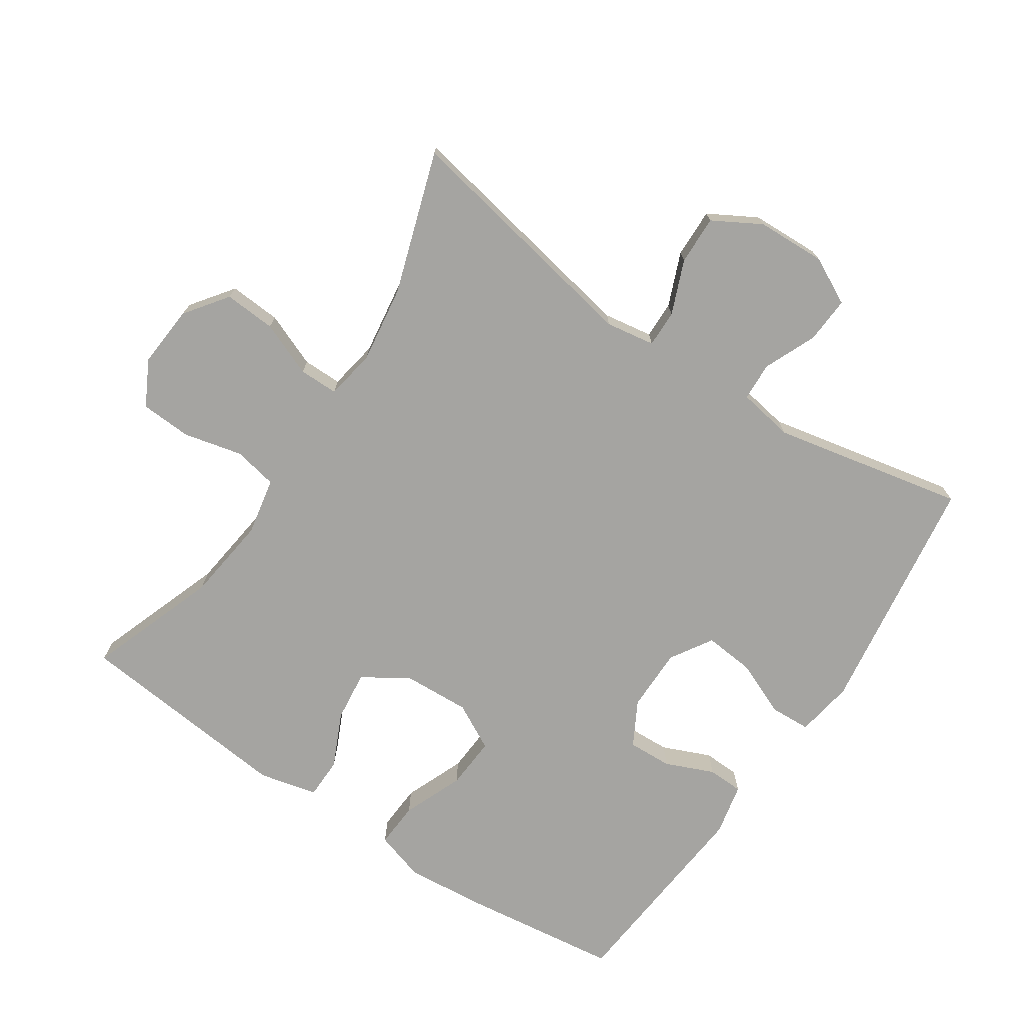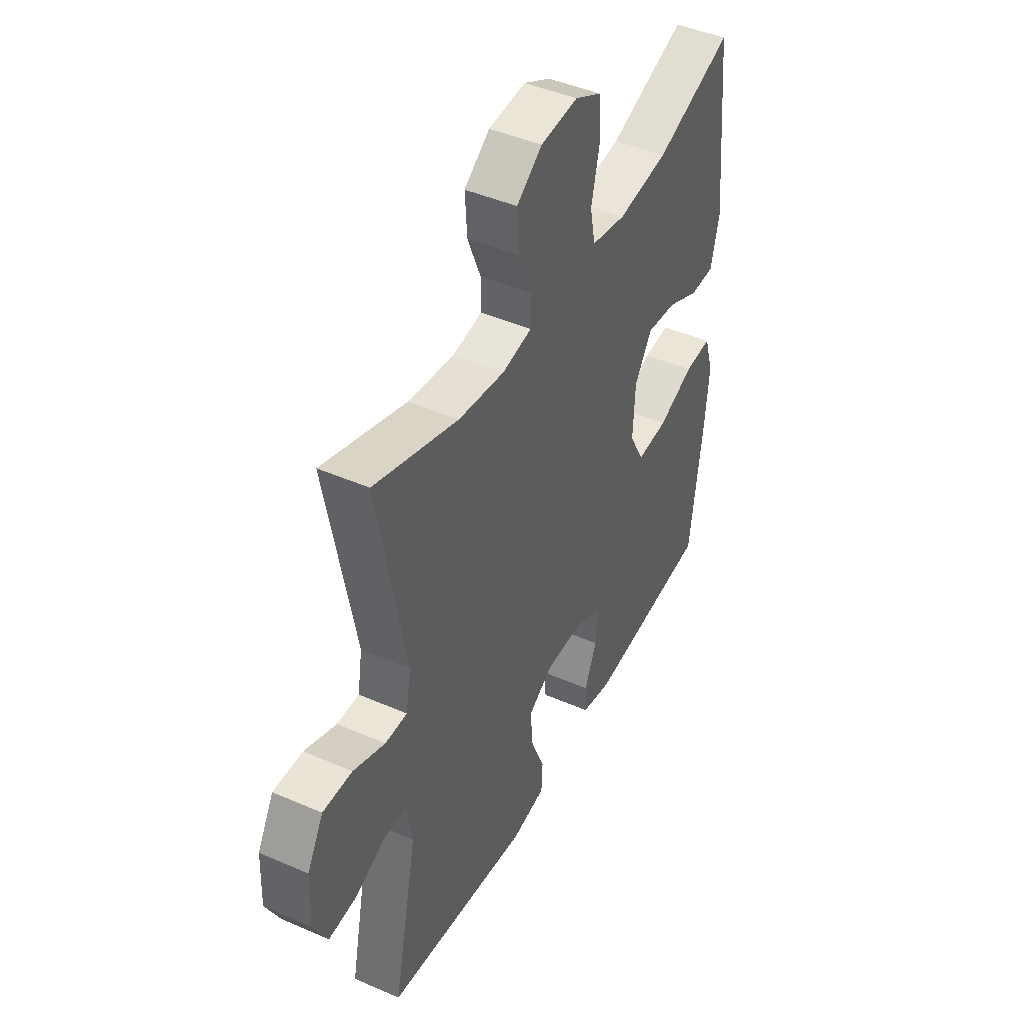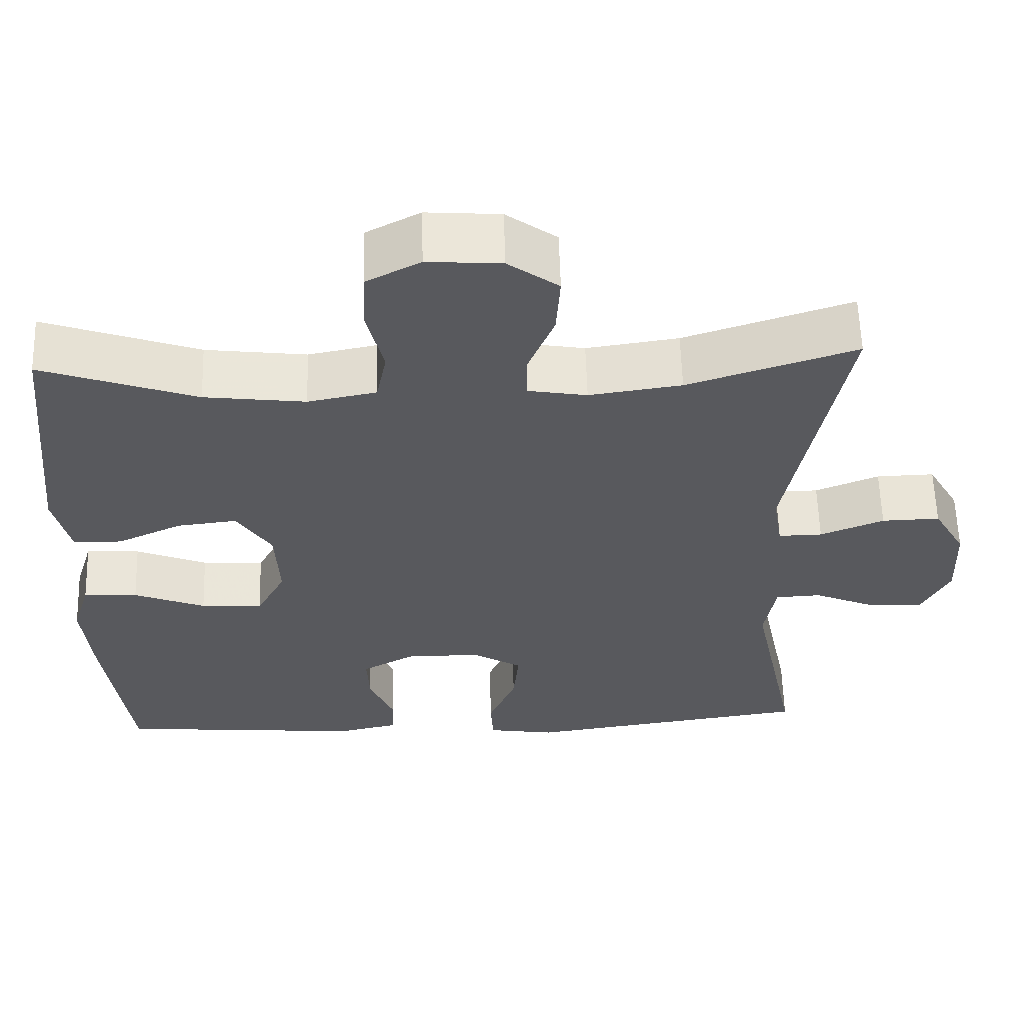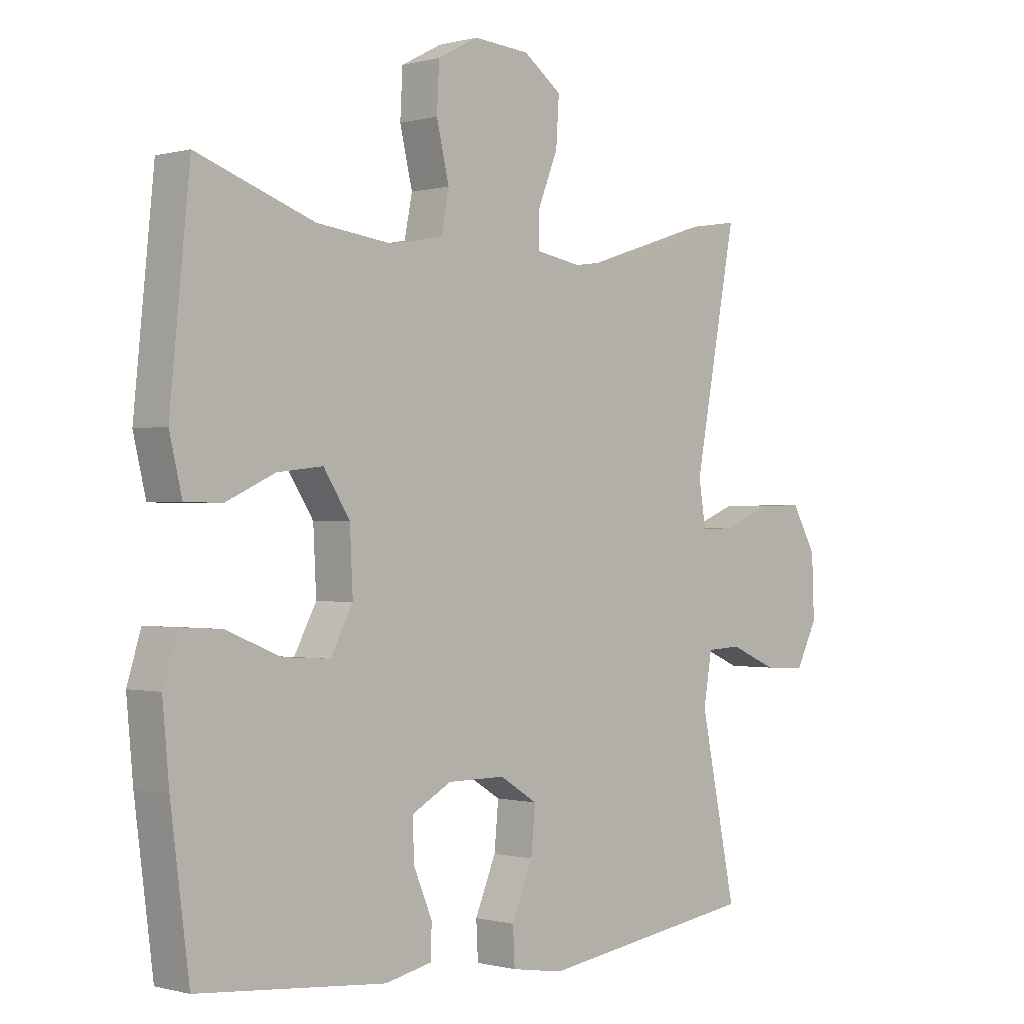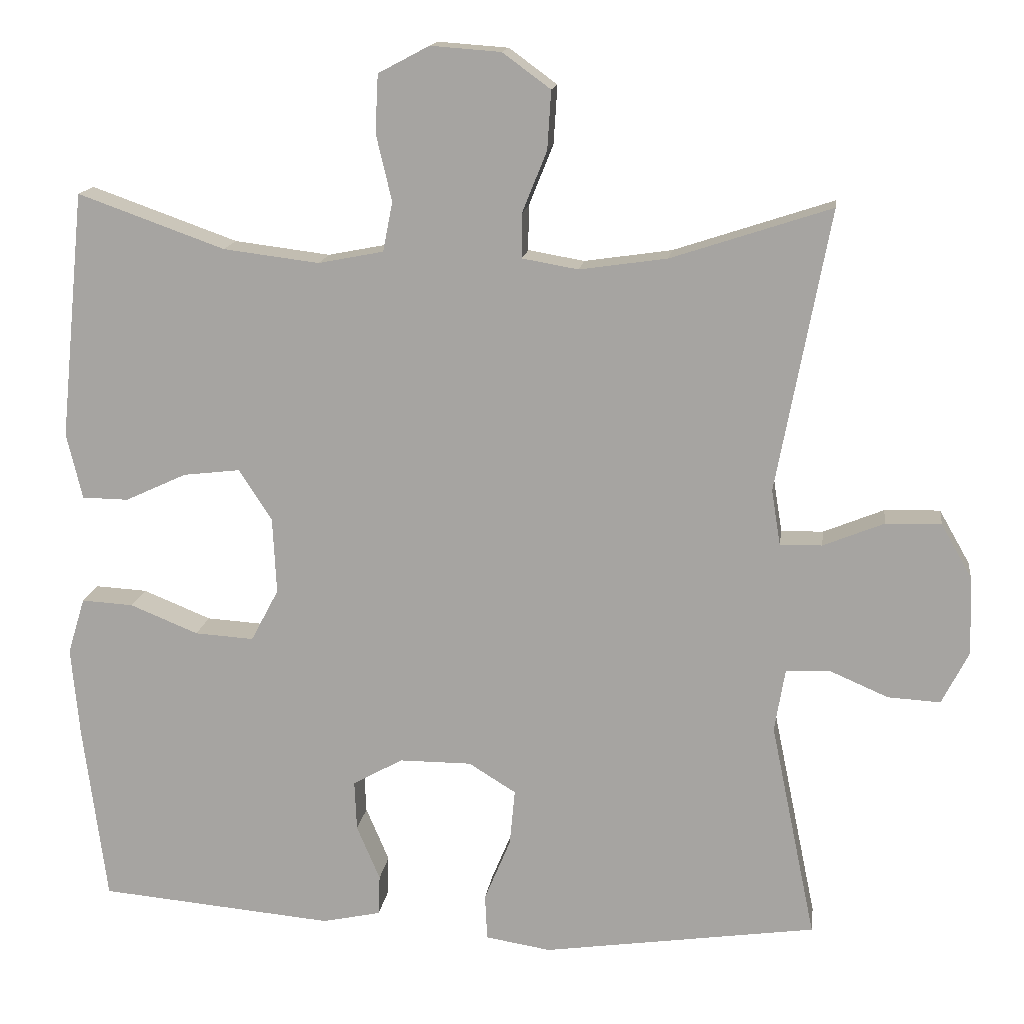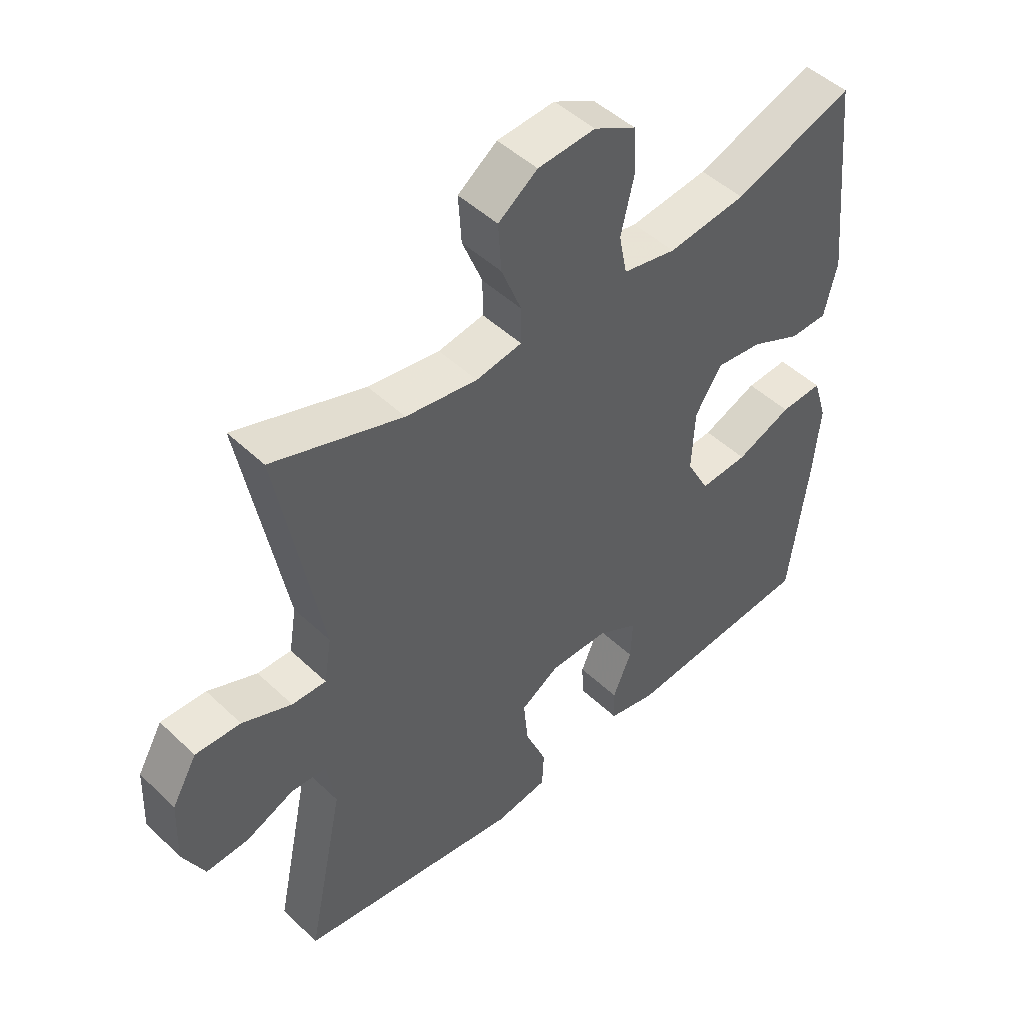
<metadata>
{"format":"obj","ext":"obj","renderer":"f3d","projection":"perspective","resolution":1024,"background":"white","views":[{"elev":-73.2,"azim":56.2,"up":"+Y"},{"elev":44.7,"azim":116.9,"up":"+Z"},{"elev":59.6,"azim":-1.7,"up":"+Z"},{"elev":-0.4,"azim":-45.4,"up":"+Z"},{"elev":14.9,"azim":7.6,"up":"+Z"},{"elev":47.7,"azim":136.7,"up":"+Z"}]}
</metadata>
<code>
v 0.5 0.07 0.5
v 0.429 0.07 0.124
v 0.441 0.07 0.05
v 0.497 0.07 0.051
v 0.578 0.07 0.084
v 0.652 0.07 0.086
v 0.693 0.07 0.014
v 0.697 0.07 -0.09
v 0.661 0.07 -0.161
v 0.591 0.07 -0.157
v 0.512 0.07 -0.123
v 0.454 0.07 -0.126
v 0.44 0.07 -0.21
v 0.5 0.07 -0.5
v 0.134 0.07 -0.553
v 0.047 0.07 -0.539
v 0.044 0.07 -0.478
v 0.079 0.07 -0.394
v 0.086 0.07 -0.319
v 0.023 0.07 -0.28
v -0.073 0.07 -0.28
v -0.14 0.07 -0.317
v -0.137 0.07 -0.384
v -0.106 0.07 -0.457
v -0.108 0.07 -0.511
v -0.186 0.07 -0.528
v -0.5 0.07 -0.5
v -0.531 0.07 -0.261
v -0.542 0.07 -0.141
v -0.519 0.07 -0.066
v -0.45 0.07 -0.07
v -0.359 0.07 -0.107
v -0.28 0.07 -0.112
v -0.243 0.07 -0.042
v -0.248 0.07 0.06
v -0.292 0.07 0.128
v -0.368 0.07 0.119
v -0.45 0.07 0.081
v -0.512 0.07 0.082
v -0.533 0.07 0.17
v -0.5 0.07 0.5
v -0.304 0.07 0.43
v -0.176 0.07 0.414
v -0.089 0.07 0.431
v -0.076 0.07 0.497
v -0.097 0.07 0.586
v -0.093 0.07 0.663
v -0.025 0.07 0.699
v 0.069 0.07 0.692
v 0.133 0.07 0.645
v 0.128 0.07 0.567
v 0.095 0.07 0.485
v 0.095 0.07 0.426
v 0.17 0.07 0.413
v 0.287 0.07 0.43
v 0.5 0 0.5
v 0.429 0 0.124
v 0.441 0 0.05
v 0.497 0 0.051
v 0.578 0 0.084
v 0.652 0 0.086
v 0.693 0 0.014
v 0.697 0 -0.09
v 0.661 0 -0.161
v 0.591 0 -0.157
v 0.512 0 -0.123
v 0.454 0 -0.126
v 0.44 0 -0.21
v 0.5 0 -0.5
v 0.134 0 -0.553
v 0.047 0 -0.539
v 0.044 0 -0.478
v 0.079 0 -0.394
v 0.086 0 -0.319
v 0.023 0 -0.28
v -0.073 0 -0.28
v -0.14 0 -0.317
v -0.137 0 -0.384
v -0.106 0 -0.457
v -0.108 0 -0.511
v -0.186 0 -0.528
v -0.5 0 -0.5
v -0.531 0 -0.261
v -0.542 0 -0.141
v -0.519 0 -0.066
v -0.45 0 -0.07
v -0.359 0 -0.107
v -0.28 0 -0.112
v -0.243 0 -0.042
v -0.248 0 0.06
v -0.292 0 0.128
v -0.368 0 0.119
v -0.45 0 0.081
v -0.512 0 0.082
v -0.533 0 0.17
v -0.5 0 0.5
v -0.304 0 0.43
v -0.176 0 0.414
v -0.089 0 0.431
v -0.076 0 0.497
v -0.097 0 0.586
v -0.093 0 0.663
v -0.025 0 0.699
v 0.069 0 0.692
v 0.133 0 0.645
v 0.128 0 0.567
v 0.095 0 0.485
v 0.095 0 0.426
v 0.17 0 0.413
v 0.287 0 0.43
f 50 51 52
f 49 50 52
f 48 49 52
f 47 48 52
f 46 47 52
f 45 46 52
f 44 45 52 53
f 43 44 53 54
f 40 41 42
f 39 40 42
f 38 39 42
f 37 38 42
f 36 37 42 43
f 35 36 43 54
f 30 31 32
f 29 30 32
f 28 29 32
f 27 28 32
f 26 27 32
f 25 26 32
f 24 25 32
f 23 24 32
f 22 23 32 33
f 21 22 33 34
f 16 17 18
f 15 16 18
f 14 15 18
f 13 14 18
f 12 13 18 19
f 9 10 11
f 8 9 11
f 7 8 11
f 6 7 11
f 5 6 11
f 4 5 11
f 3 4 11 12
f 12 19 20
f 3 12 20
f 2 3 20
f 35 54 55
f 34 35 55
f 21 34 55
f 20 21 55
f 2 20 55
f 1 2 55
f 107 106 105
f 107 105 104
f 107 104 103
f 107 103 102
f 107 102 101
f 107 101 100
f 108 107 100 99
f 109 108 99 98
f 97 96 95
f 97 95 94
f 97 94 93
f 97 93 92
f 98 97 92 91
f 109 98 91 90
f 87 86 85
f 87 85 84
f 87 84 83
f 87 83 82
f 87 82 81
f 87 81 80
f 87 80 79
f 87 79 78
f 88 87 78 77
f 89 88 77 76
f 73 72 71
f 73 71 70
f 73 70 69
f 73 69 68
f 74 73 68 67
f 66 65 64
f 66 64 63
f 66 63 62
f 66 62 61
f 66 61 60
f 66 60 59
f 67 66 59 58
f 75 74 67
f 75 67 58
f 75 58 57
f 110 109 90
f 110 90 89
f 110 89 76
f 110 76 75
f 110 75 57
f 110 57 56
f 1 56 57 2
f 2 57 58 3
f 3 58 59 4
f 4 59 60 5
f 5 60 61 6
f 6 61 62 7
f 7 62 63 8
f 8 63 64 9
f 9 64 65 10
f 10 65 66 11
f 11 66 67 12
f 12 67 68 13
f 13 68 69 14
f 14 69 70 15
f 15 70 71 16
f 16 71 72 17
f 17 72 73 18
f 18 73 74 19
f 19 74 75 20
f 20 75 76 21
f 21 76 77 22
f 22 77 78 23
f 23 78 79 24
f 24 79 80 25
f 25 80 81 26
f 26 81 82 27
f 27 82 83 28
f 28 83 84 29
f 29 84 85 30
f 30 85 86 31
f 31 86 87 32
f 32 87 88 33
f 33 88 89 34
f 34 89 90 35
f 35 90 91 36
f 36 91 92 37
f 37 92 93 38
f 38 93 94 39
f 39 94 95 40
f 40 95 96 41
f 41 96 97 42
f 42 97 98 43
f 43 98 99 44
f 44 99 100 45
f 45 100 101 46
f 46 101 102 47
f 47 102 103 48
f 48 103 104 49
f 49 104 105 50
f 50 105 106 51
f 51 106 107 52
f 52 107 108 53
f 53 108 109 54
f 54 109 110 55
f 55 110 56 1

</code>
